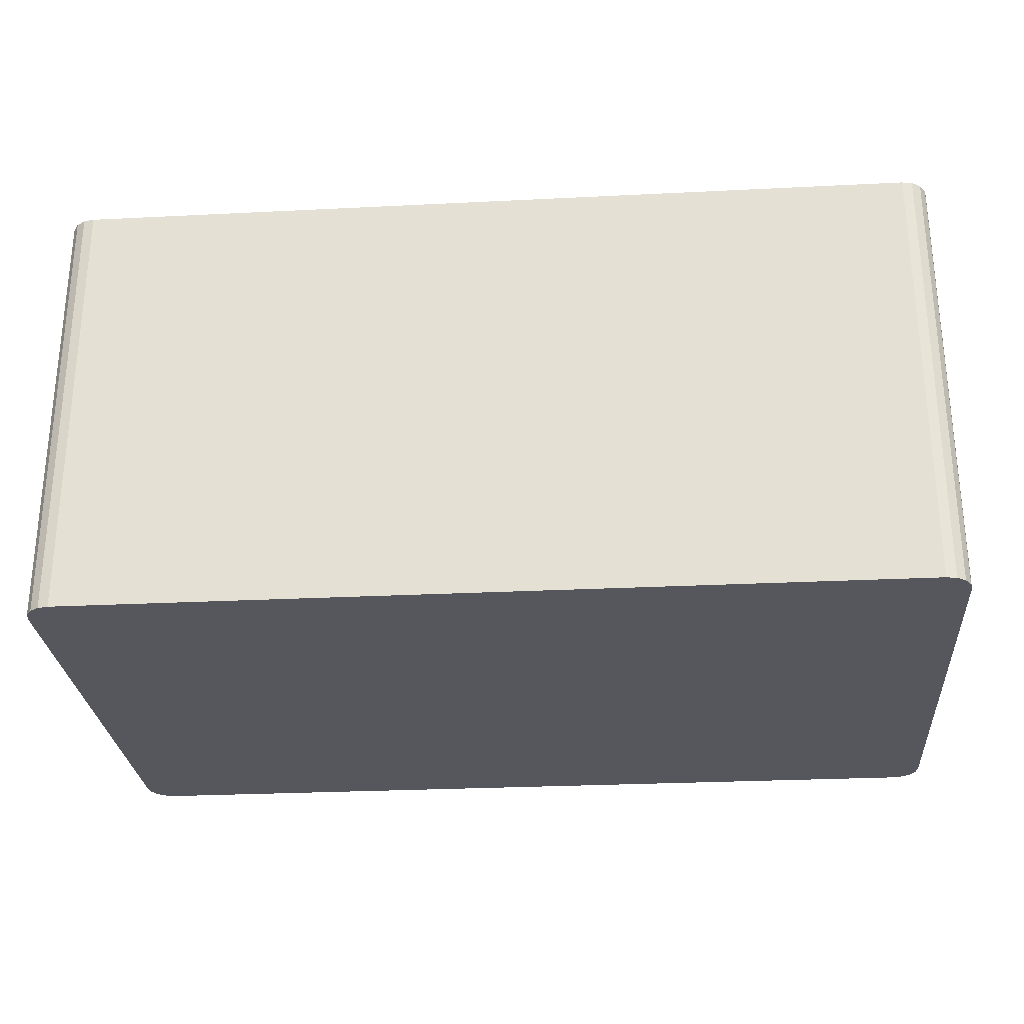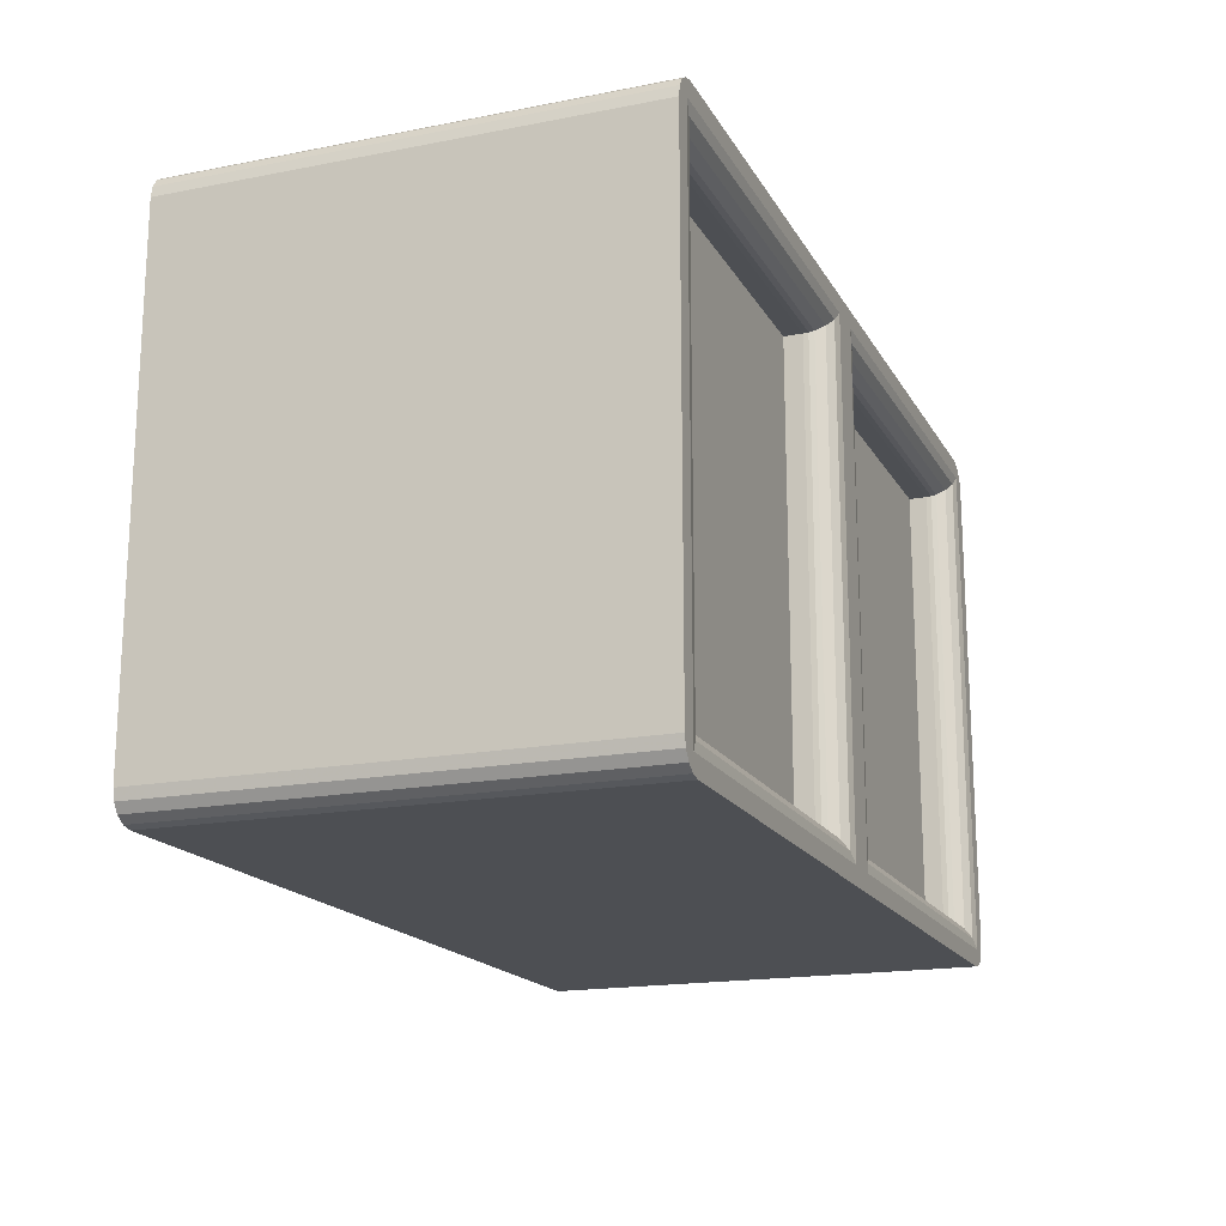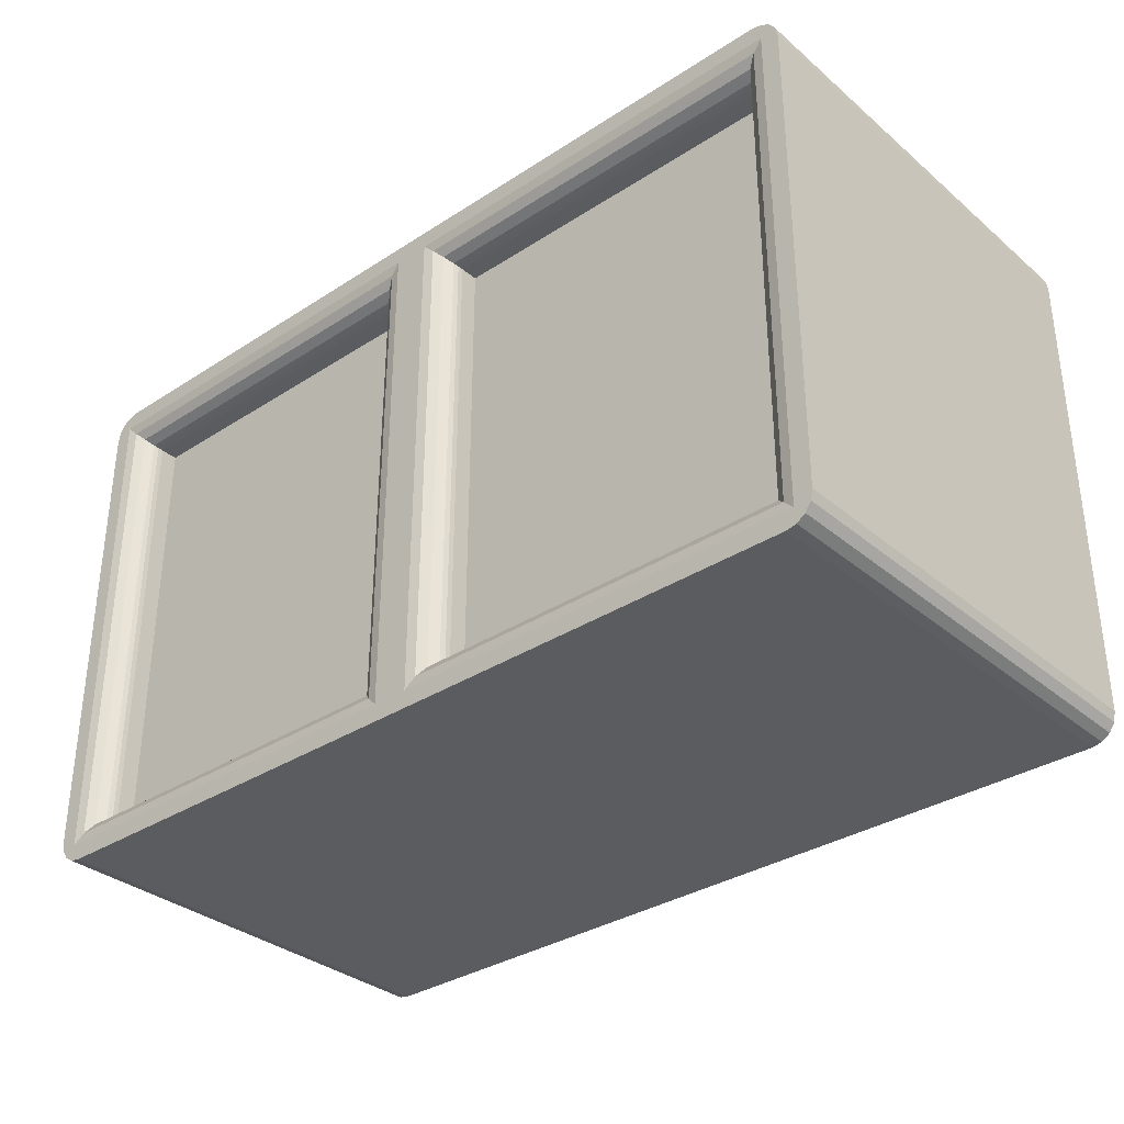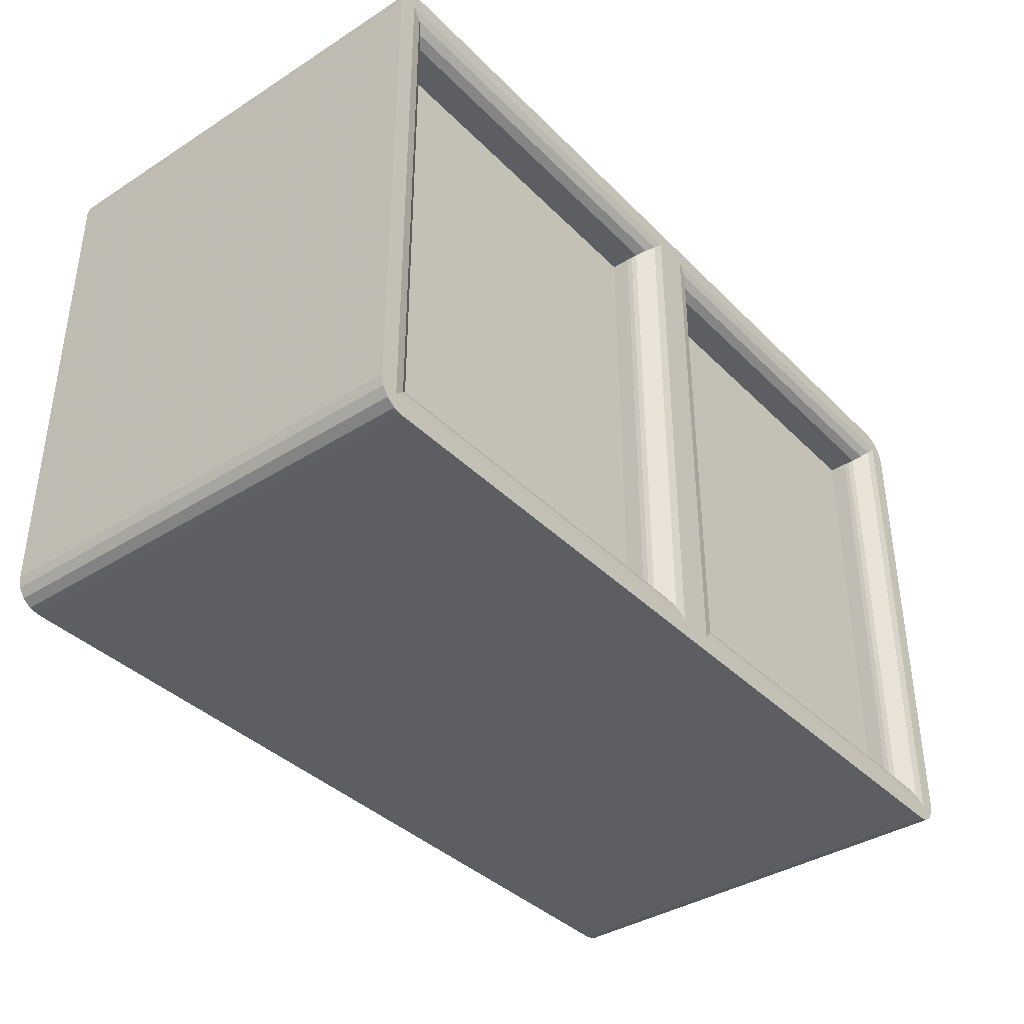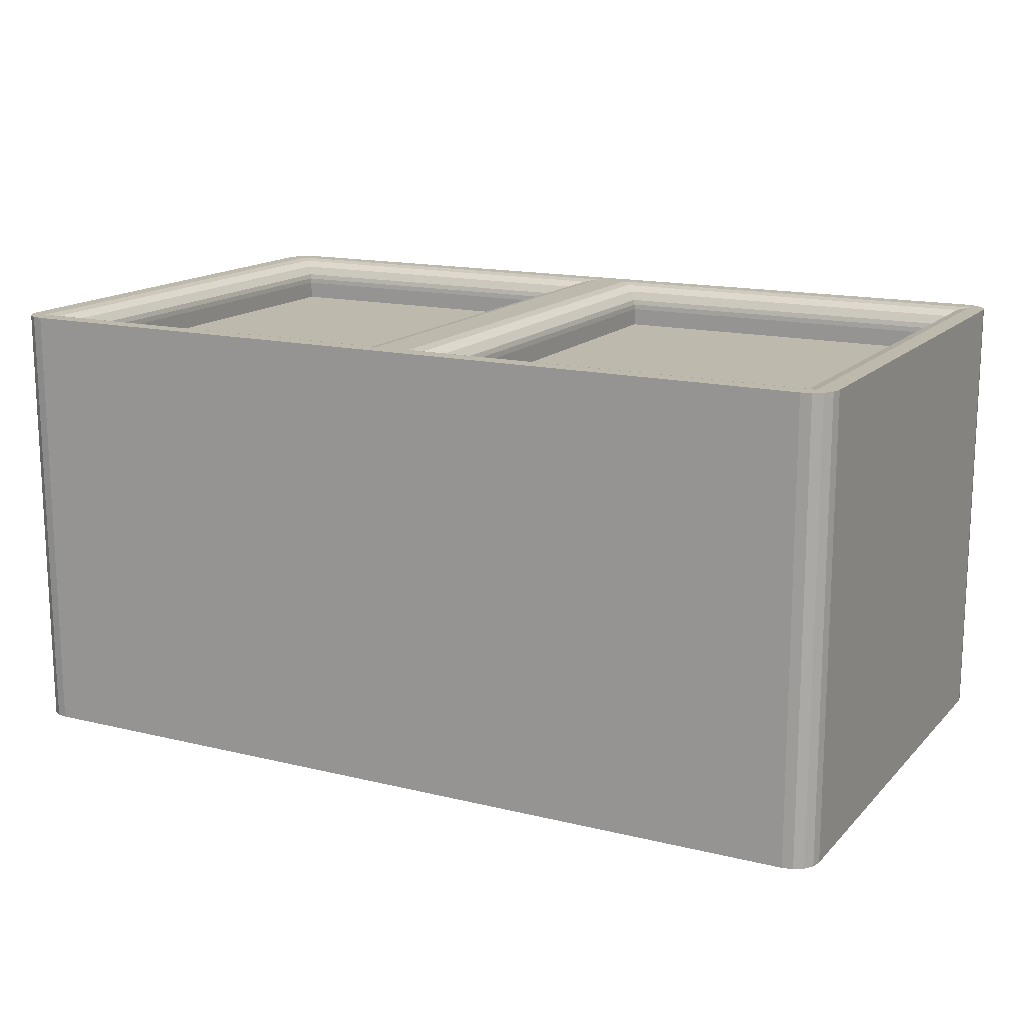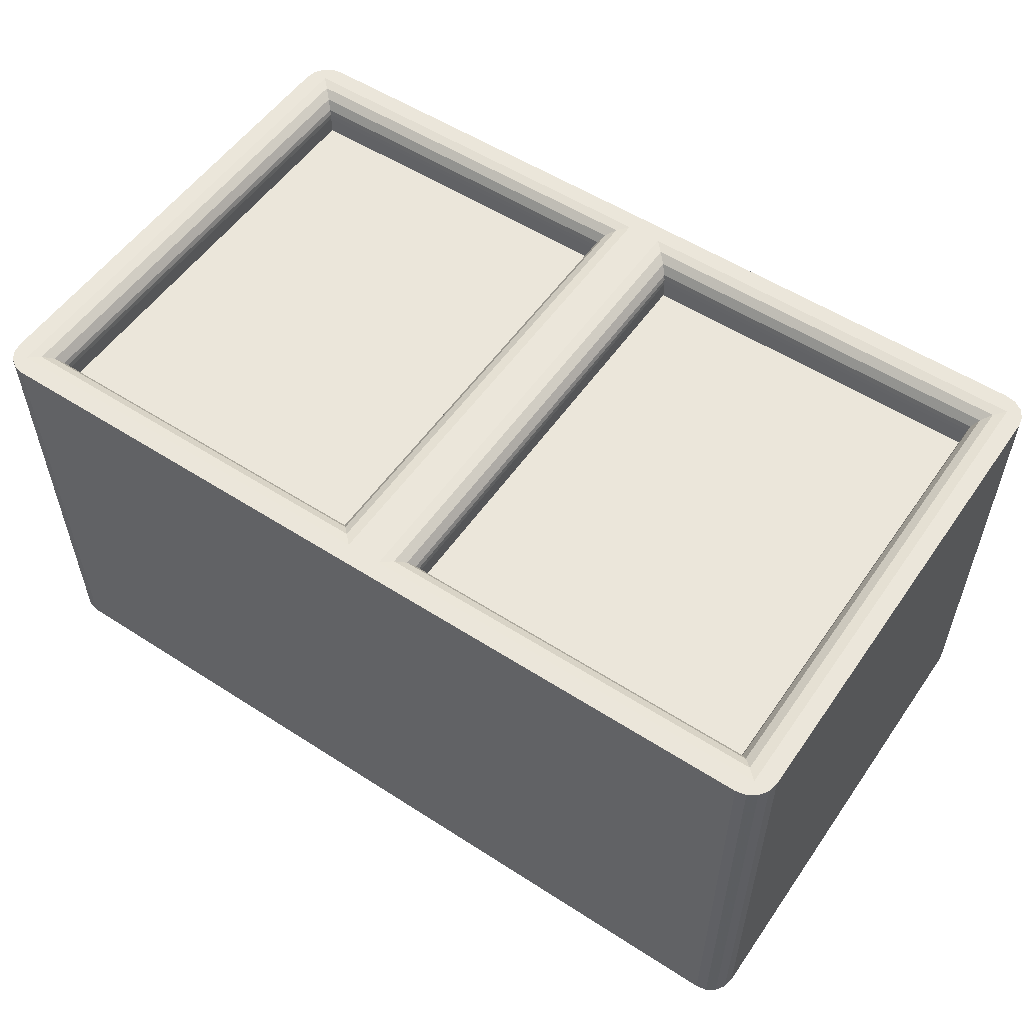
<metadata>
{"format":"obj","ext":"obj","renderer":"f3d","projection":"perspective","resolution":1024,"background":"white","views":[{"elev":-27.5,"azim":4.4,"up":"+Z"},{"elev":-17.5,"azim":-69.0,"up":"+Y"},{"elev":-33.6,"azim":41.4,"up":"+Y"},{"elev":-38.2,"azim":-51.2,"up":"+Y"},{"elev":15.1,"azim":27.5,"up":"+Z"},{"elev":54.7,"azim":-145.7,"up":"+Z"}]}
</metadata>
<code>
v 0.3 6 0
v 0.3 6 5
v 9.7 6 5
v 9.7 6 0
v 0 5.7 0
v 0 5.7 5
v 0.02284 5.815 5
v 0.02284 5.815 0
v 0.08787 5.912 5
v 0.08787 5.912 0
v 0.1852 5.977 5
v 0.1852 5.977 0
v 0 0.3 0
v 0 0.3 5
v 9.815 5.977 5
v 9.815 5.977 0
v 9.912 5.912 5
v 9.912 5.912 0
v 9.977 5.815 5
v 9.977 5.815 0
v 10 5.7 5
v 10 5.7 0
v 10 0.3 5
v 10 0.3 0
v 0.3 0 0
v 0.1852 0.02284 0
v 0.08787 0.08787 0
v 9.977 0.1852 0
v 9.912 0.08787 0
v 9.815 0.02284 0
v 9.7 0 0
v 0.02284 0.1852 0
v 9.7 0 5
v 0.3 0 5
v 9.977 0.1852 5
v 9.912 0.08787 5
v 9.815 0.02284 5
v 0.1852 0.02284 5
v 0.08787 0.08787 5
v 0.02284 0.1852 5
v 0.2 5.8 5
v 0.2 0.2 5
v 5.2 0.2 5
v 4.8 0.2 5
v 4.8 5.8 5
v 5.2 5.8 5
v 9.8 0.2 5
v 9.8 5.8 5
v 5.494 0.4942 4.759
v 9.506 0.4942 4.759
v 9.5 0.5 4.7
v 5.5 0.5 4.7
v 5.477 0.4772 4.815
v 9.523 0.4772 4.815
v 9.588 0.4121 4.912
v 5.315 0.3148 4.977
v 9.685 0.3148 4.977
v 5.412 0.4121 4.912
v 5.494 5.506 4.759
v 5.5 5.5 4.7
v 5.477 5.523 4.815
v 5.315 5.685 4.977
v 5.412 5.588 4.912
v 9.506 5.506 4.759
v 9.5 5.5 4.7
v 9.523 5.523 4.815
v 9.588 5.588 4.912
v 9.685 5.685 4.977
v 9.5 0.5 4.5
v 5.5 0.5 4.5
v 5.5 5.5 4.5
v 9.5 5.5 4.5
v 4.685 5.685 4.977
v 4.588 5.588 4.912
v 4.588 0.4121 4.912
v 4.523 5.523 4.815
v 4.506 0.4942 4.759
v 4.506 5.506 4.759
v 4.5 5.5 4.7
v 4.5 0.5 4.7
v 4.523 0.4772 4.815
v 4.685 0.3148 4.977
v 0.3148 0.3148 4.977
v 0.4121 0.4121 4.912
v 0.4942 0.4942 4.759
v 0.5 0.5 4.7
v 0.4772 0.4772 4.815
v 0.3148 5.685 4.977
v 0.4772 5.523 4.815
v 0.4942 5.506 4.759
v 0.5 5.5 4.7
v 0.4121 5.588 4.912
v 4.5 0.5 4.5
v 0.5 0.5 4.5
v 0.5 5.5 4.5
v 4.5 5.5 4.5
g ___01
f 1 2 3
f 3 4 1
f 5 6 7
f 8 7 9
f 10 9 11
f 12 11 2
f 2 1 12
f 11 12 10
f 9 10 8
f 7 8 5
f 6 5 13
f 13 14 6
f 4 3 15
f 16 15 17
f 18 17 19
f 20 19 21
f 21 22 20
f 19 20 18
f 17 18 16
f 15 16 4
f 22 21 23
f 23 24 22
f 8 10 12
f 20 4 16
f 1 5 8
f 1 25 13
f 13 26 27
f 28 29 30
f 4 22 24
f 16 18 20
f 13 5 1
f 13 25 26
f 31 24 28
f 20 22 4
f 25 1 4
f 27 32 13
f 24 31 4
f 12 1 8
f 4 31 25
f 30 31 28
f 31 33 34
f 34 25 31
f 24 23 35
f 28 35 36
f 29 36 37
f 30 37 33
f 33 31 30
f 37 30 29
f 36 29 28
f 35 28 24
f 25 34 38
f 26 38 39
f 27 39 40
f 32 40 14
f 14 13 32
f 40 32 27
f 39 27 26
f 38 26 25
f 41 6 14
f 41 9 7
f 39 38 34
f 42 14 40
f 7 6 41
f 34 43 44
f 17 15 3
f 14 42 41
f 34 44 39
f 44 42 39
f 3 45 46
f 44 43 46
f 47 33 37
f 3 46 17
f 46 48 17
f 46 45 44
f 47 43 33
f 47 23 21
f 47 36 35
f 41 2 11
f 40 39 42
f 37 36 47
f 48 21 19
f 35 23 47
f 41 45 2
f 43 34 33
f 21 48 47
f 11 9 41
f 19 17 48
f 45 3 2
f 49 50 51
f 51 52 49
f 53 54 50
f 55 54 53
f 56 57 55
f 43 47 57
f 57 56 43
f 55 58 56
f 53 58 55
f 49 53 50
f 59 49 52
f 52 60 59
f 61 53 49
f 58 53 61
f 62 56 58
f 43 56 62
f 62 46 43
f 58 63 62
f 61 63 58
f 59 61 49
f 50 64 65
f 50 66 64
f 65 51 50
f 55 67 66
f 68 67 55
f 47 48 68
f 68 57 47
f 55 57 68
f 66 54 55
f 50 54 66
f 69 70 52
f 52 51 69
f 70 71 60
f 60 52 70
f 71 72 65
f 65 60 71
f 72 69 51
f 51 65 72
f 69 72 71
f 71 70 69
f 64 59 60
f 64 61 59
f 60 65 64
f 67 63 61
f 62 63 67
f 48 46 62
f 62 68 48
f 67 68 62
f 61 66 67
f 64 66 61
f 44 45 73
f 73 74 75
f 75 74 76
f 77 78 79
f 77 76 78
f 79 80 77
f 77 81 76
f 76 81 75
f 75 82 73
f 73 82 44
f 42 44 82
f 83 82 75
f 84 75 81
f 85 77 80
f 85 81 77
f 80 86 85
f 85 87 81
f 81 87 84
f 75 84 83
f 82 83 42
f 42 83 88
f 88 83 84
f 84 87 89
f 90 85 86
f 86 91 90
f 89 87 85
f 90 89 85
f 89 92 84
f 84 92 88
f 88 41 42
f 93 94 86
f 86 80 93
f 94 95 91
f 91 86 94
f 96 93 80
f 80 79 96
f 95 96 79
f 79 91 95
f 96 95 94
f 94 93 96
f 41 88 73
f 73 88 92
f 92 89 76
f 78 90 91
f 91 79 78
f 76 89 90
f 78 76 90
f 76 74 92
f 92 74 73
f 73 45 41

</code>
